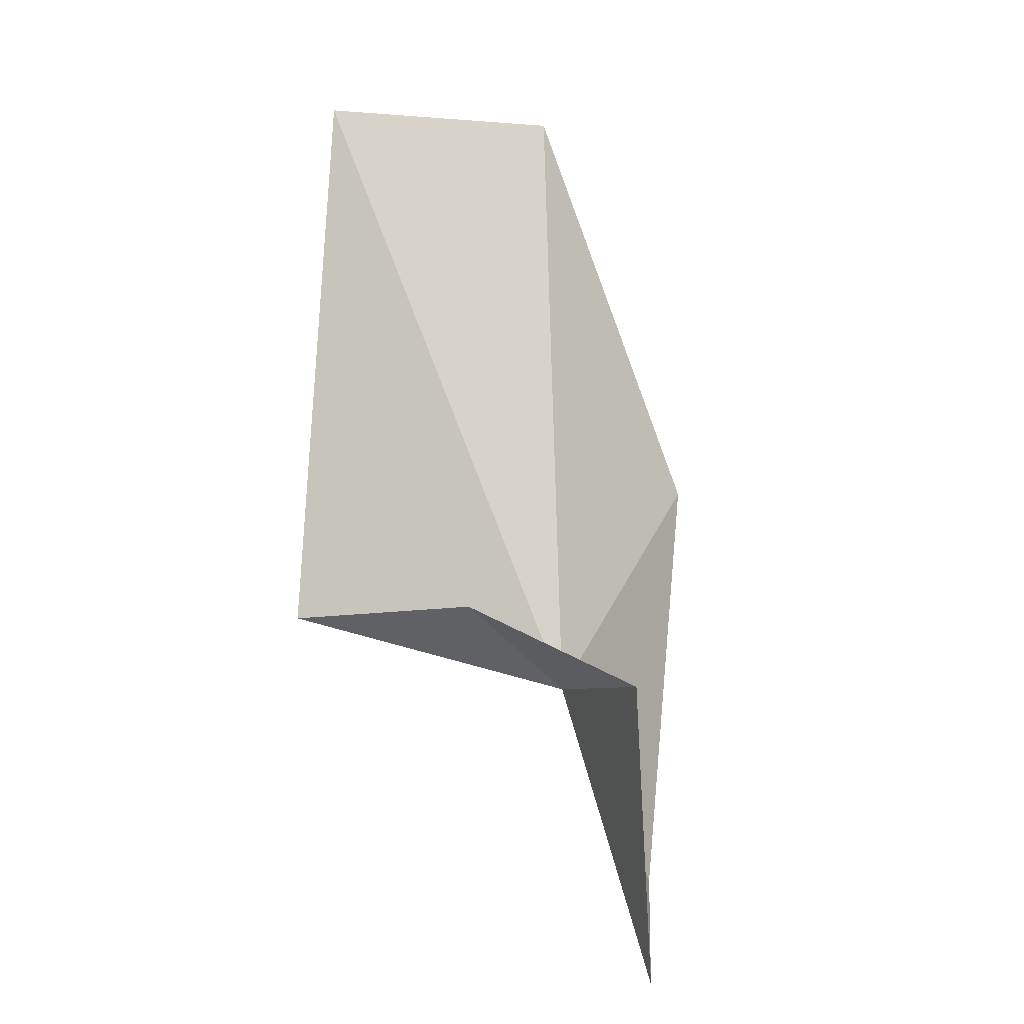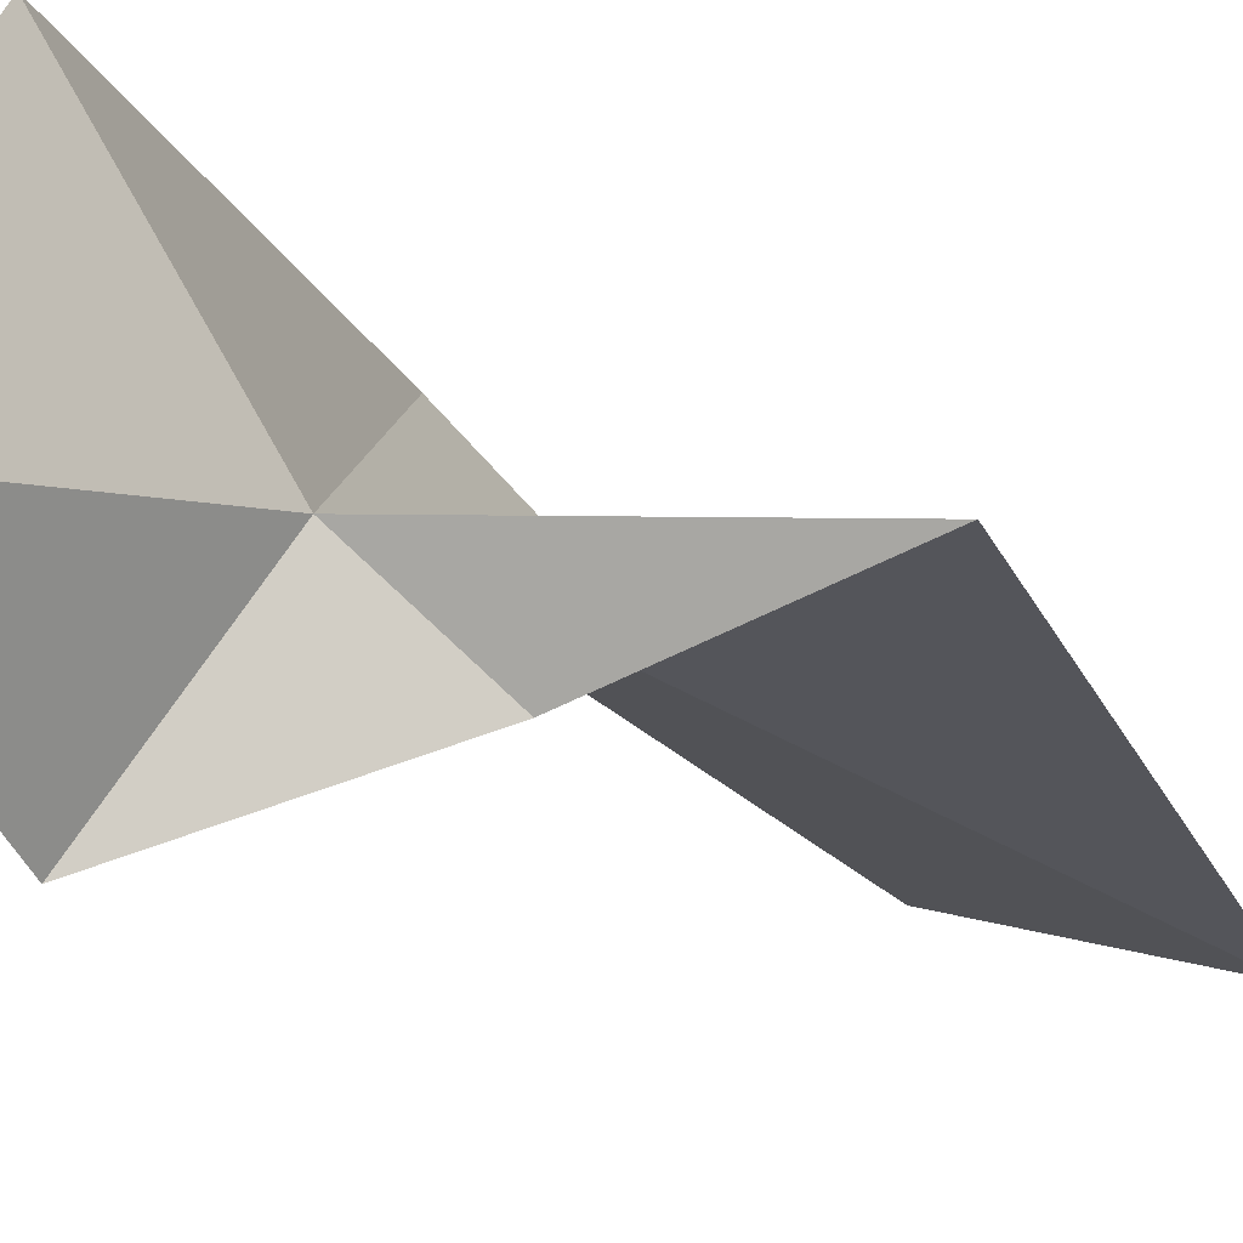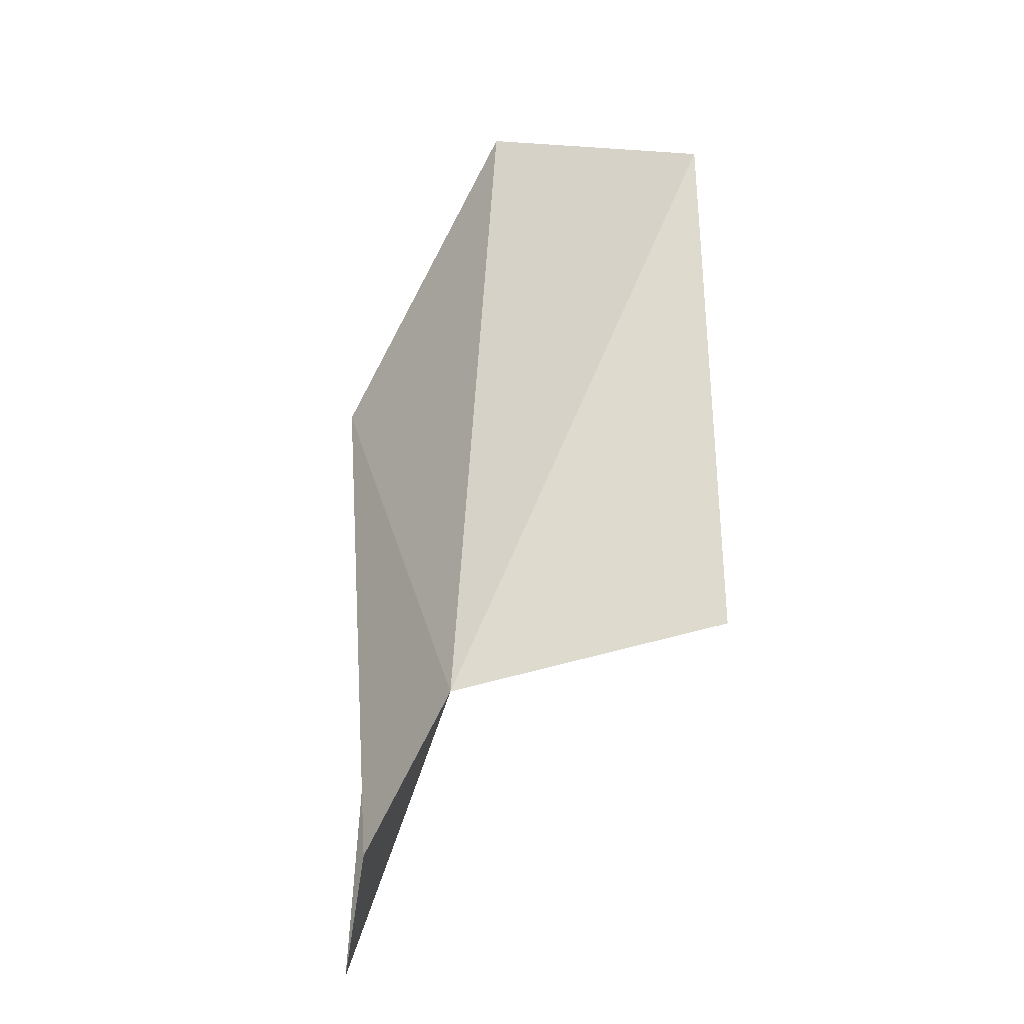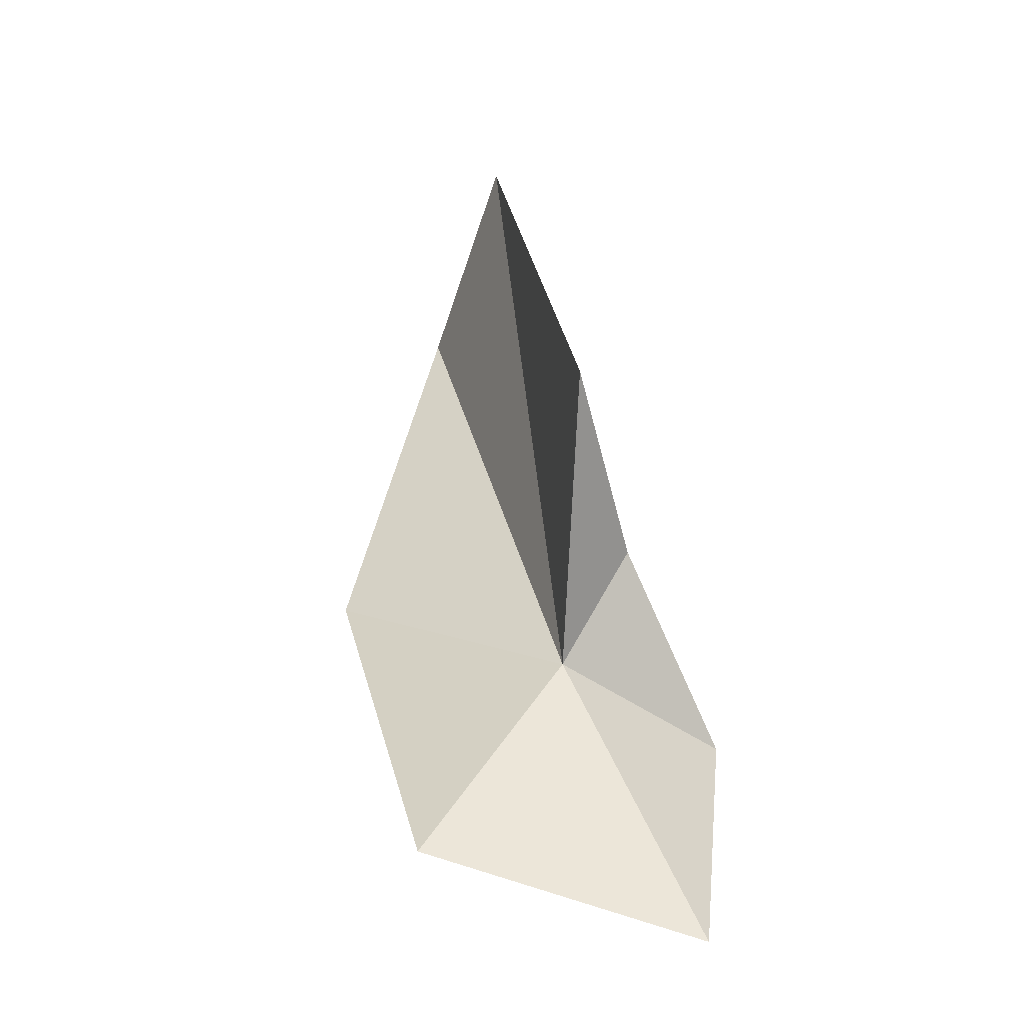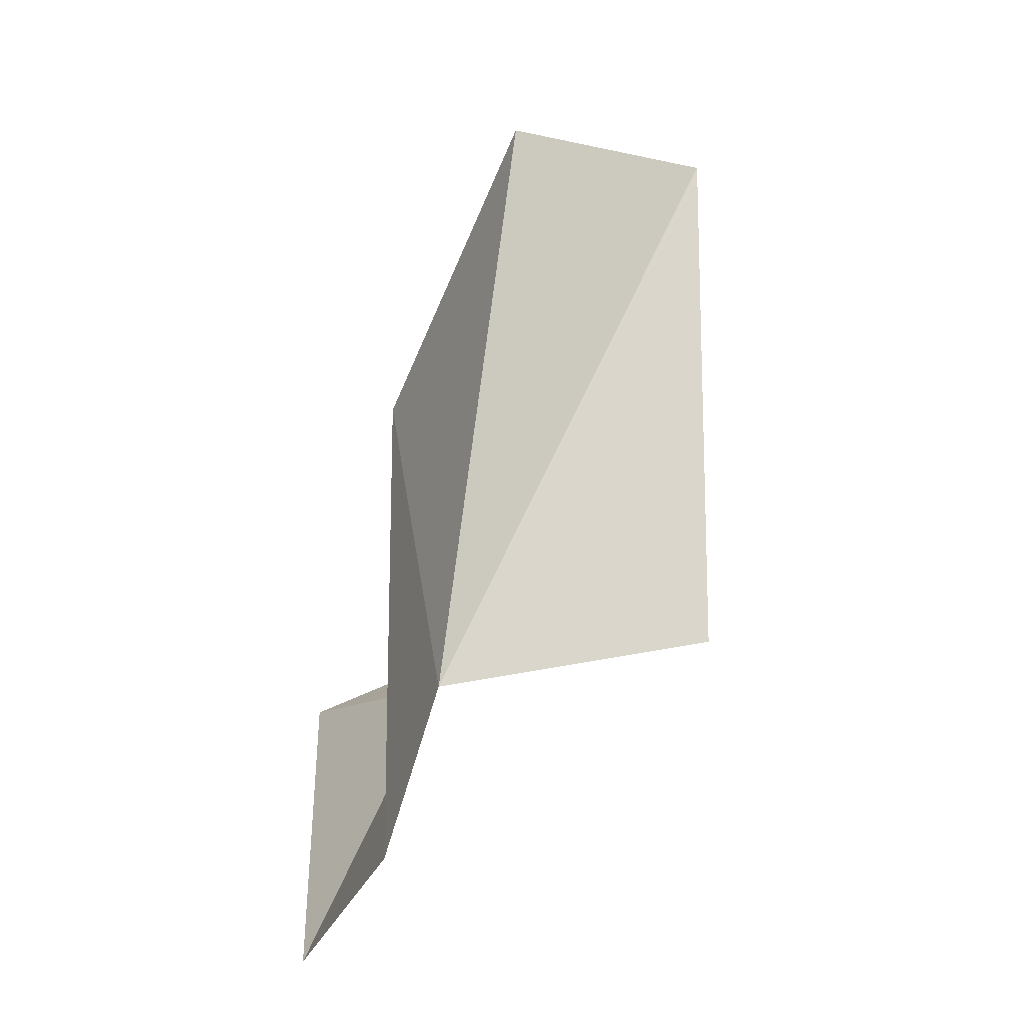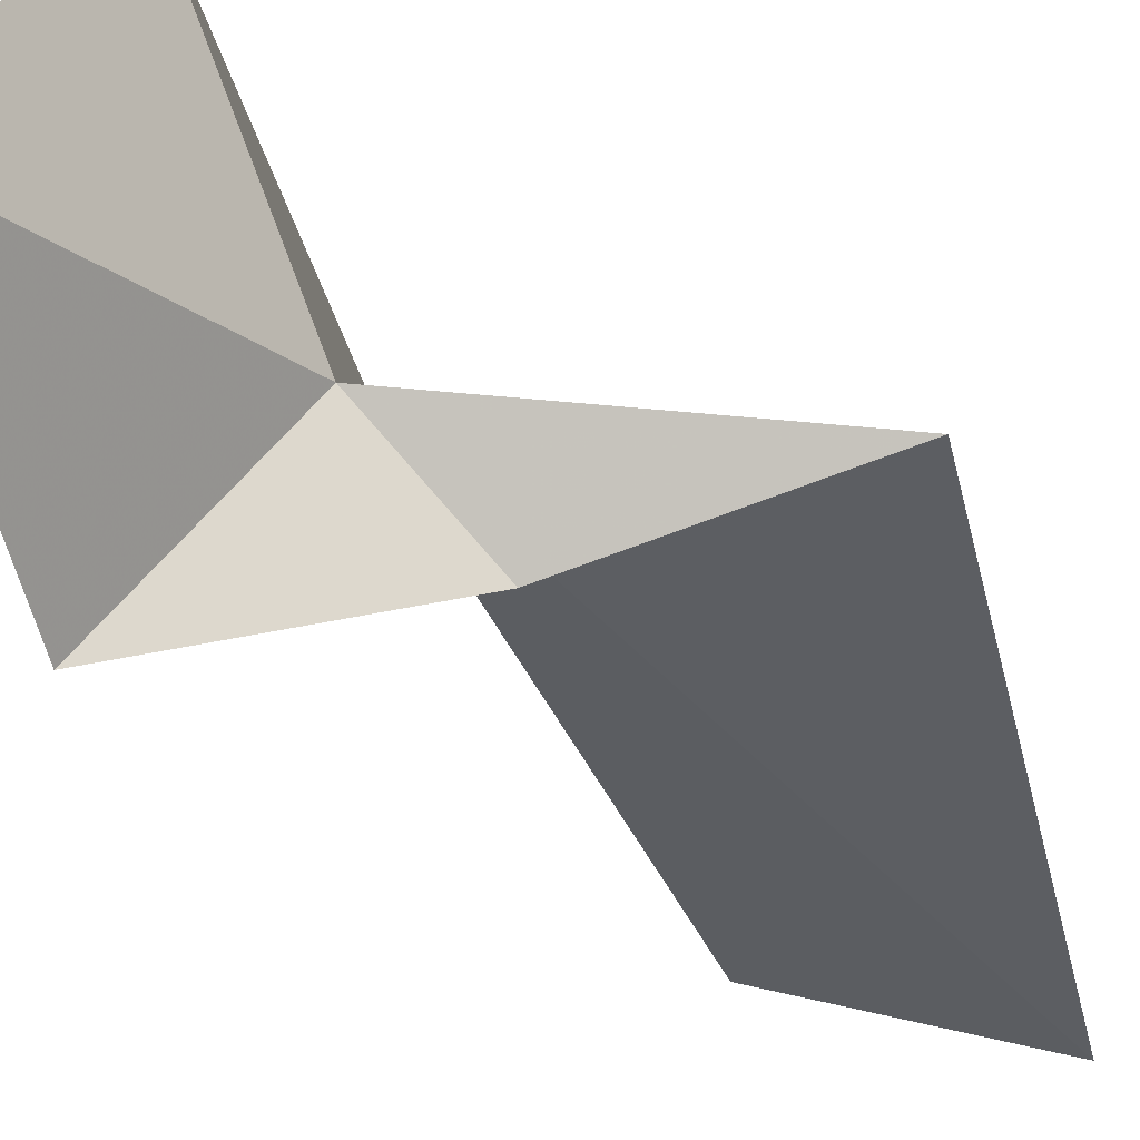
<metadata>
{"format":"obj","ext":"obj","renderer":"f3d","projection":"perspective","resolution":1024,"background":"white","views":[{"elev":0.9,"azim":23.8,"up":"+Z"},{"elev":-36.9,"azim":-157.9,"up":"+Y"},{"elev":-28.3,"azim":-167.4,"up":"+Z"},{"elev":-60.2,"azim":-85.0,"up":"+Z"},{"elev":-25.0,"azim":179.1,"up":"+Z"},{"elev":-49.2,"azim":-167.0,"up":"+Y"}]}
</metadata>
<code>
v 12.55 42.23 23.93
v -0.9034 40.38 27.06
v -0.9717 44.3 52.91
v 18.88 35.22 25.01
v 19.01 36.75 11.79
v 9.223 38.8 28
v 8.892 48.6 52.12
v 14.56 53.35 33.19
v 14.6 48.8 13.7
f 1 3 2
f 1 4 5
f 1 6 4
f 1 2 6
f 1 8 7
f 1 7 3
f 1 9 8
f 1 5 9

</code>
